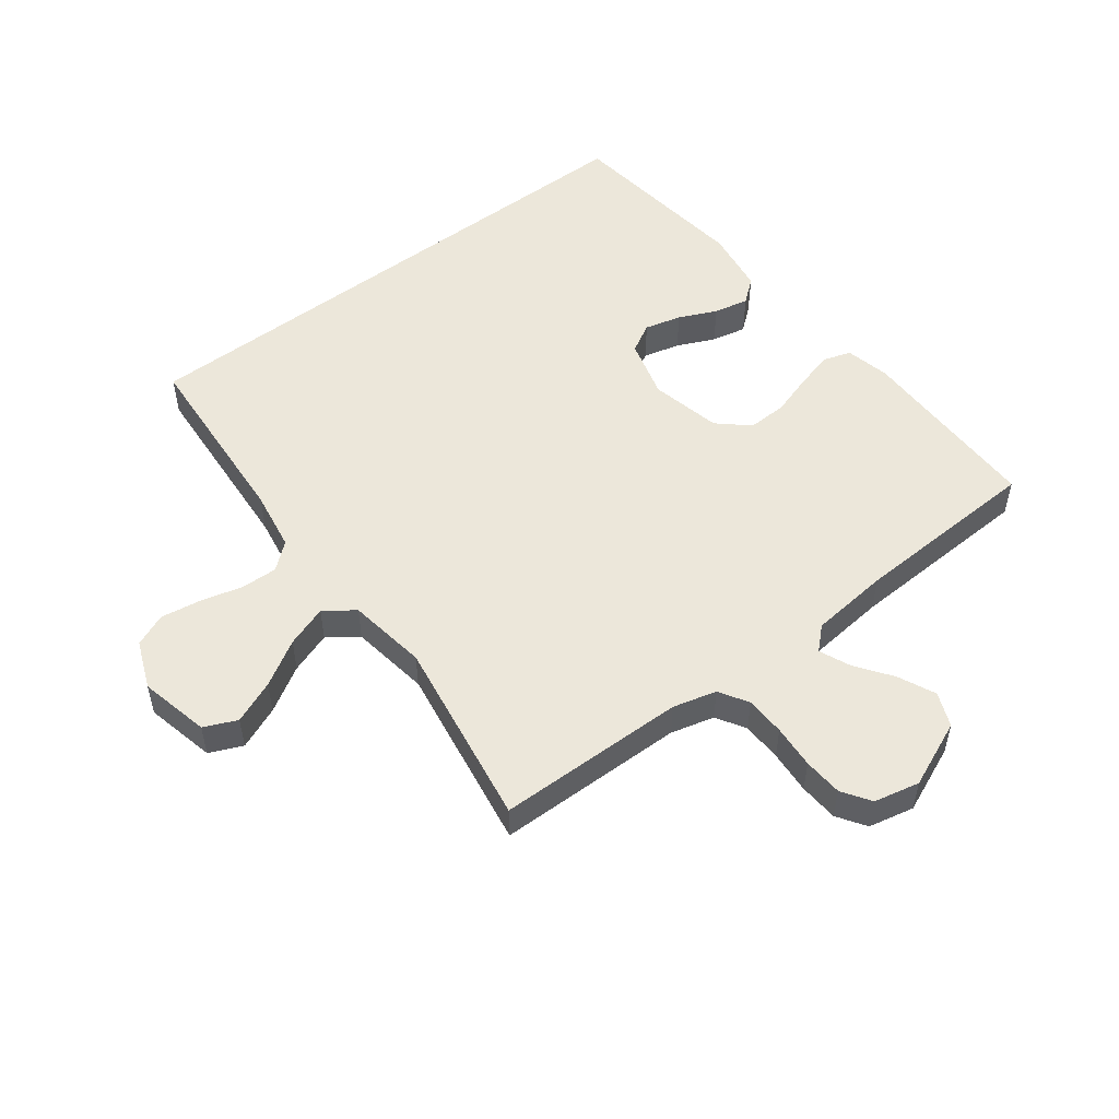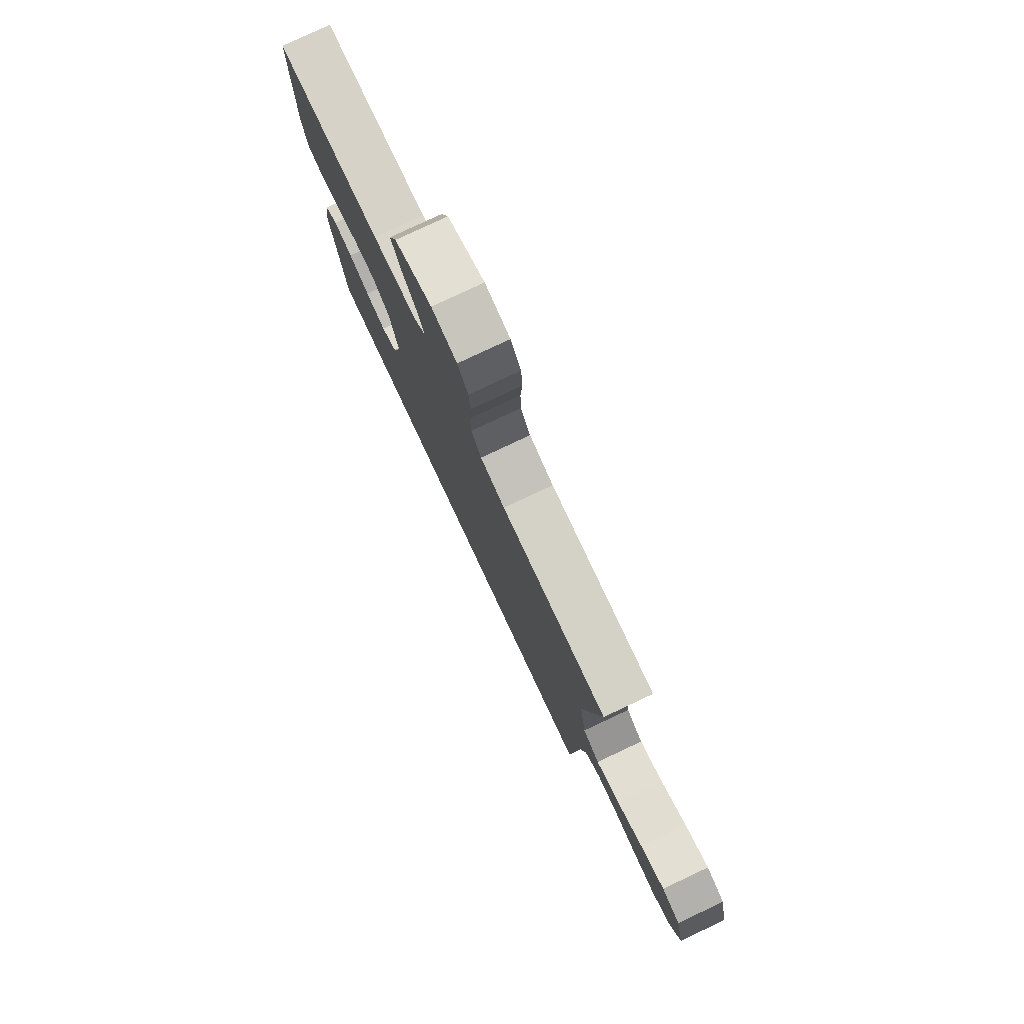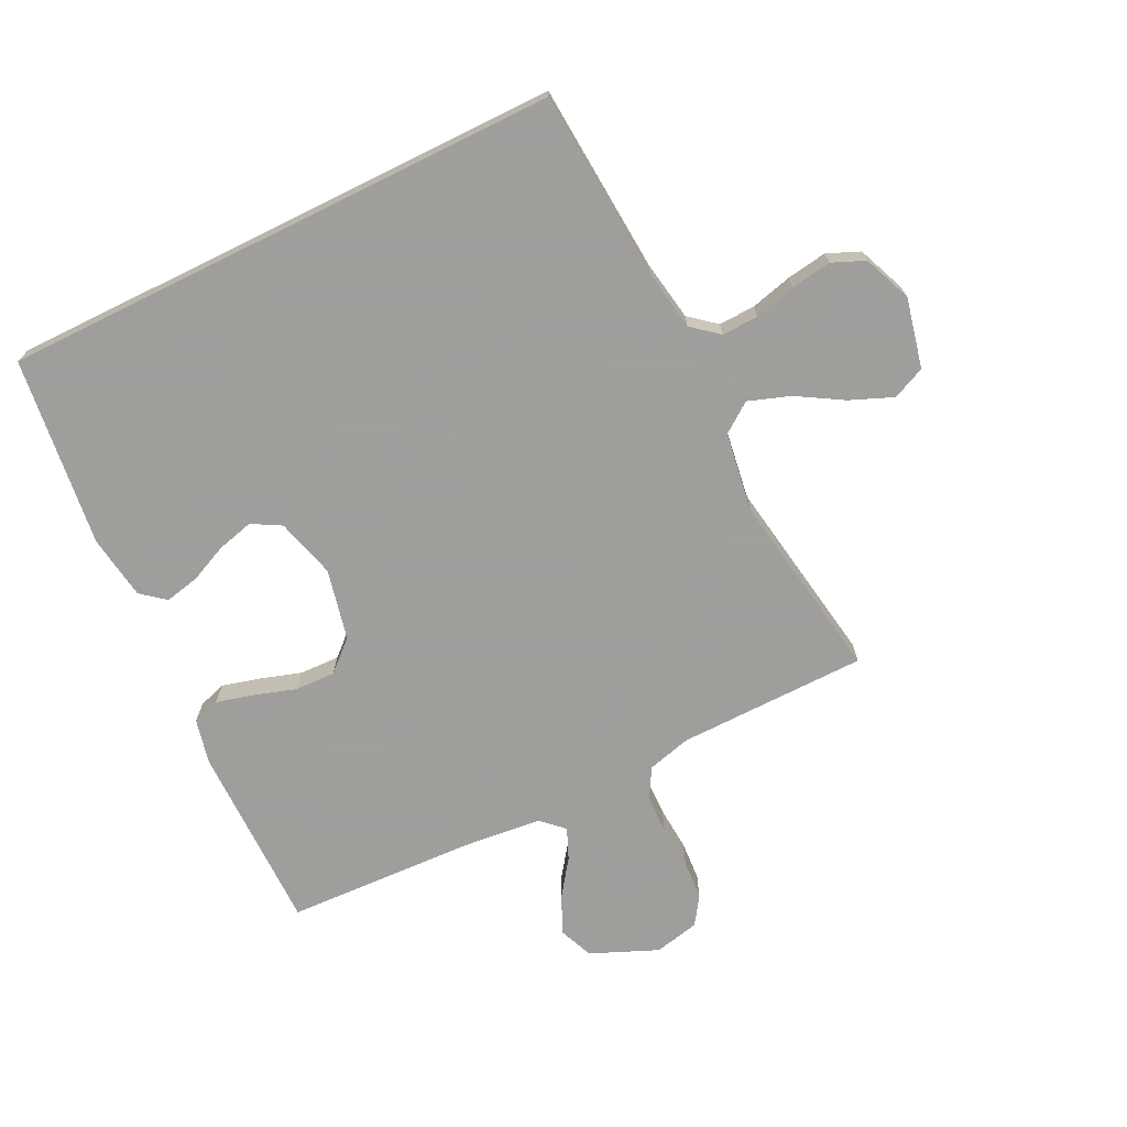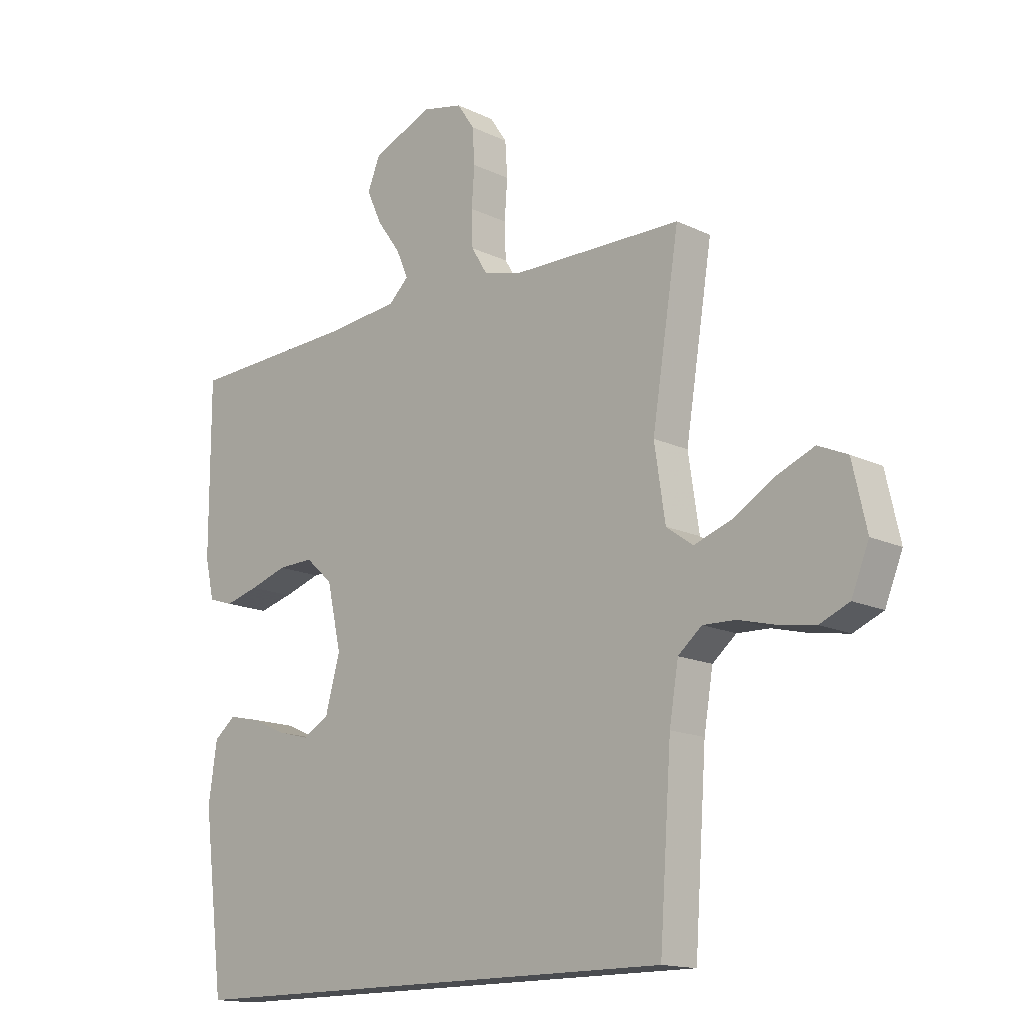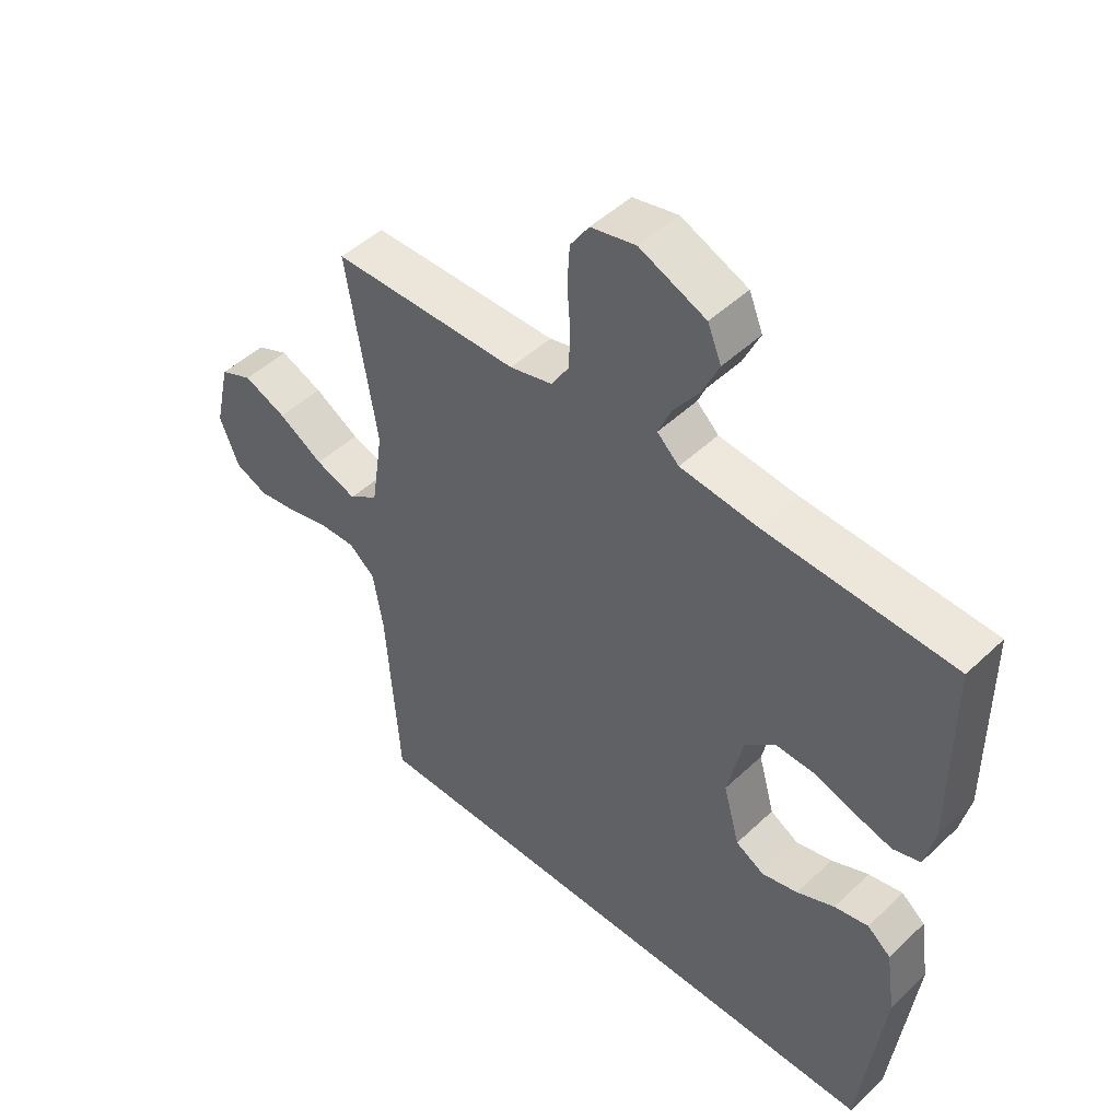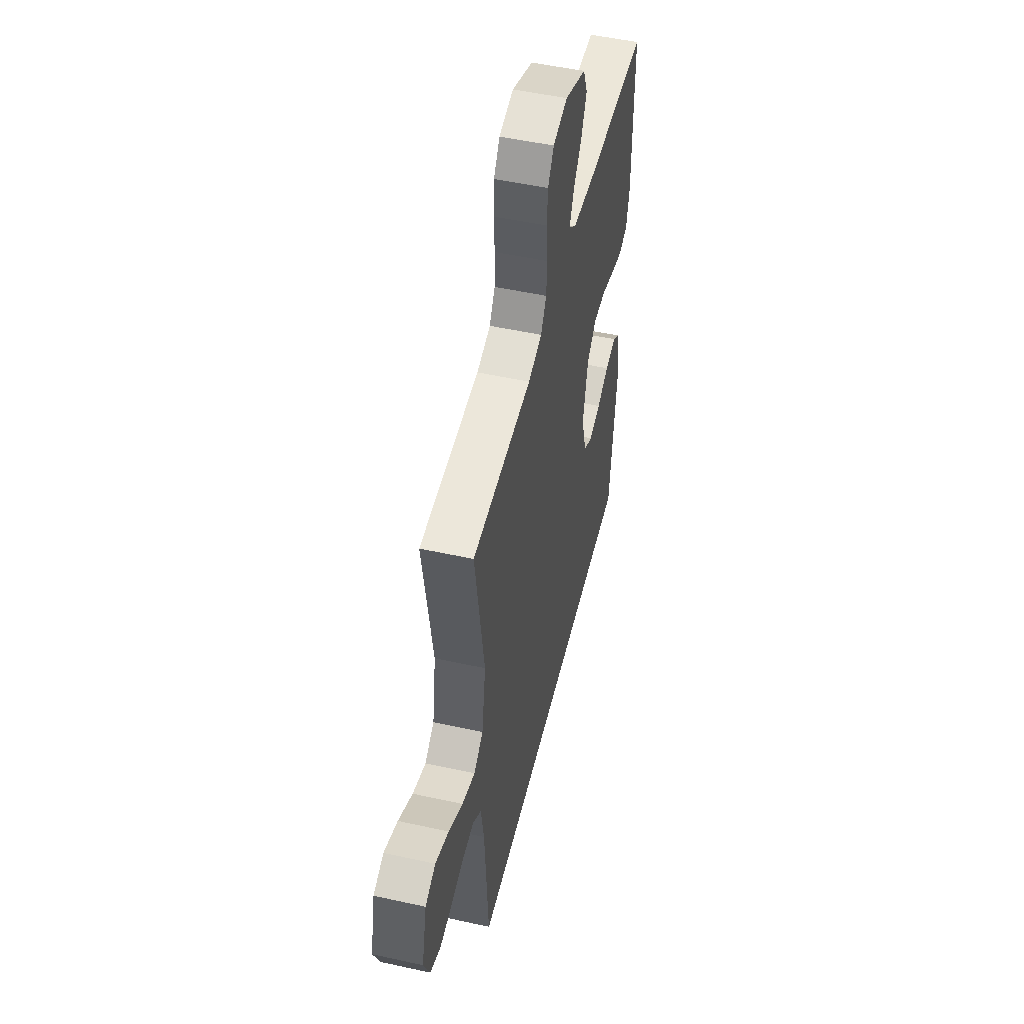
<metadata>
{"format":"obj","ext":"obj","renderer":"f3d","projection":"perspective","resolution":1024,"background":"white","views":[{"elev":52.5,"azim":-37.3,"up":"+Y"},{"elev":79.2,"azim":-115.2,"up":"+Z"},{"elev":-71.1,"azim":-153.8,"up":"+Y"},{"elev":-15.1,"azim":-135.6,"up":"+Z"},{"elev":48.1,"azim":43.5,"up":"+Z"},{"elev":51.1,"azim":-76.5,"up":"+Z"}]}
</metadata>
<code>
v -0.5 0.07 0.5
v -0.2 0.07 0.504
v -0.131 0.07 0.522
v -0.103 0.07 0.568
v -0.101 0.07 0.631
v -0.106 0.07 0.7
v -0.102 0.07 0.762
v -0.072 0.07 0.807
v 0 0.07 0.823
v 0.106 0.07 0.778
v 0.128 0.07 0.724
v 0.101 0.07 0.665
v 0.06 0.07 0.608
v 0.039 0.07 0.559
v 0.074 0.07 0.526
v 0.2 0.07 0.513
v 0.5 0.07 0.5
v 0.5 0.07 0.2
v 0.484 0.07 0.13
v 0.44 0.07 0.116
v 0.38 0.07 0.132
v 0.314 0.07 0.153
v 0.251 0.07 0.155
v 0.203 0.07 0.112
v 0.178 0.07 0
v 0.204 0.07 -0.095
v 0.25 0.07 -0.121
v 0.308 0.07 -0.106
v 0.368 0.07 -0.079
v 0.423 0.07 -0.067
v 0.461 0.07 -0.098
v 0.476 0.07 -0.2
v 0.439 0.07 -0.5
v -0.451 0.07 -0.5
v -0.472 0.07 -0.2
v -0.488 0.07 -0.104
v -0.53 0.07 -0.069
v -0.588 0.07 -0.071
v -0.654 0.07 -0.088
v -0.718 0.07 -0.098
v -0.77 0.07 -0.076
v -0.801 0.07 0
v -0.776 0.07 0.111
v -0.724 0.07 0.134
v -0.656 0.07 0.106
v -0.584 0.07 0.063
v -0.518 0.07 0.04
v -0.471 0.07 0.074
v -0.452 0.07 0.2
v -0.5 0 0.5
v -0.2 0 0.504
v -0.131 0 0.522
v -0.103 0 0.568
v -0.101 0 0.631
v -0.106 0 0.7
v -0.102 0 0.762
v -0.072 0 0.807
v 0 0 0.823
v 0.106 0 0.778
v 0.128 0 0.724
v 0.101 0 0.665
v 0.06 0 0.608
v 0.039 0 0.559
v 0.074 0 0.526
v 0.2 0 0.513
v 0.5 0 0.5
v 0.5 0 0.2
v 0.484 0 0.13
v 0.44 0 0.116
v 0.38 0 0.132
v 0.314 0 0.153
v 0.251 0 0.155
v 0.203 0 0.112
v 0.178 0 0
v 0.204 0 -0.095
v 0.25 0 -0.121
v 0.308 0 -0.106
v 0.368 0 -0.079
v 0.423 0 -0.067
v 0.461 0 -0.098
v 0.476 0 -0.2
v 0.439 0 -0.5
v -0.451 0 -0.5
v -0.472 0 -0.2
v -0.488 0 -0.104
v -0.53 0 -0.069
v -0.588 0 -0.071
v -0.654 0 -0.088
v -0.718 0 -0.098
v -0.77 0 -0.076
v -0.801 0 0
v -0.776 0 0.111
v -0.724 0 0.134
v -0.656 0 0.106
v -0.584 0 0.063
v -0.518 0 0.04
v -0.471 0 0.074
v -0.452 0 0.2
f 43 44 45 46
f 43 46 47
f 42 43 47
f 41 42 47
f 38 39 40 41
f 37 38 41 47
f 36 37 47 48
f 32 33 34 35
f 28 29 30 31
f 27 28 31 32
f 19 20 21 22
f 17 18 19 22
f 16 17 22 23
f 15 16 23 24
f 10 11 12 13
f 10 13 14
f 9 10 14
f 8 9 14
f 5 6 7 8
f 4 5 8 14
f 3 4 14 15
f 49 1 2
f 27 32 35 36
f 26 27 36 48
f 25 26 48 49
f 15 24 25 49
f 2 3 15 49
f 95 94 93 92
f 96 95 92
f 96 92 91
f 96 91 90
f 90 89 88 87
f 96 90 87 86
f 97 96 86 85
f 84 83 82 81
f 80 79 78 77
f 81 80 77 76
f 71 70 69 68
f 71 68 67 66
f 72 71 66 65
f 73 72 65 64
f 62 61 60 59
f 63 62 59
f 63 59 58
f 63 58 57
f 57 56 55 54
f 63 57 54 53
f 64 63 53 52
f 51 50 98
f 85 84 81 76
f 97 85 76 75
f 98 97 75 74
f 98 74 73 64
f 98 64 52 51
f 1 50 51 2
f 2 51 52 3
f 3 52 53 4
f 4 53 54 5
f 5 54 55 6
f 6 55 56 7
f 7 56 57 8
f 8 57 58 9
f 9 58 59 10
f 10 59 60 11
f 11 60 61 12
f 12 61 62 13
f 13 62 63 14
f 14 63 64 15
f 15 64 65 16
f 16 65 66 17
f 17 66 67 18
f 18 67 68 19
f 19 68 69 20
f 20 69 70 21
f 21 70 71 22
f 22 71 72 23
f 23 72 73 24
f 24 73 74 25
f 25 74 75 26
f 26 75 76 27
f 27 76 77 28
f 28 77 78 29
f 29 78 79 30
f 30 79 80 31
f 31 80 81 32
f 32 81 82 33
f 33 82 83 34
f 34 83 84 35
f 35 84 85 36
f 36 85 86 37
f 37 86 87 38
f 38 87 88 39
f 39 88 89 40
f 40 89 90 41
f 41 90 91 42
f 42 91 92 43
f 43 92 93 44
f 44 93 94 45
f 45 94 95 46
f 46 95 96 47
f 47 96 97 48
f 48 97 98 49
f 49 98 50 1

</code>
